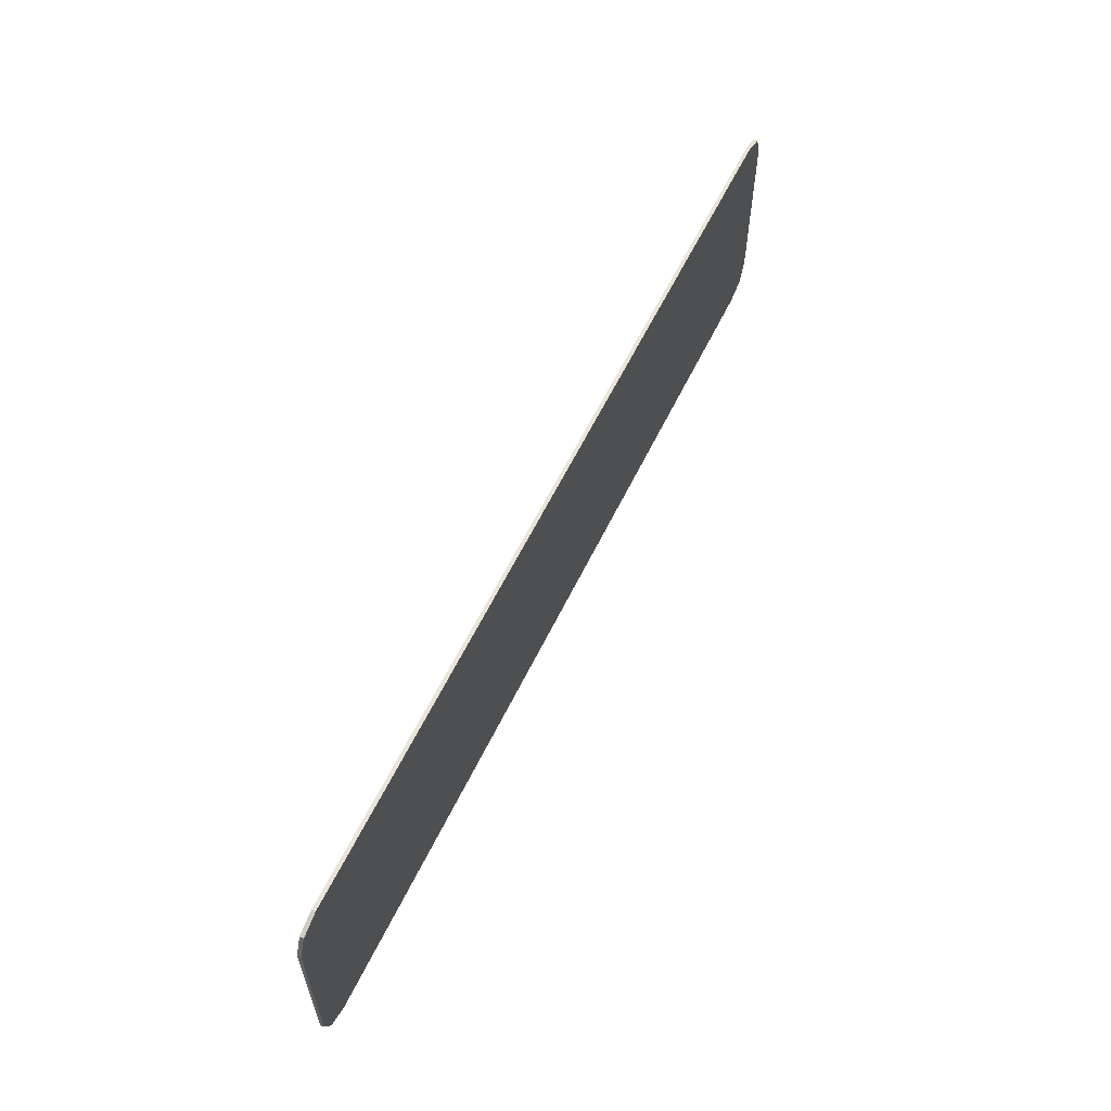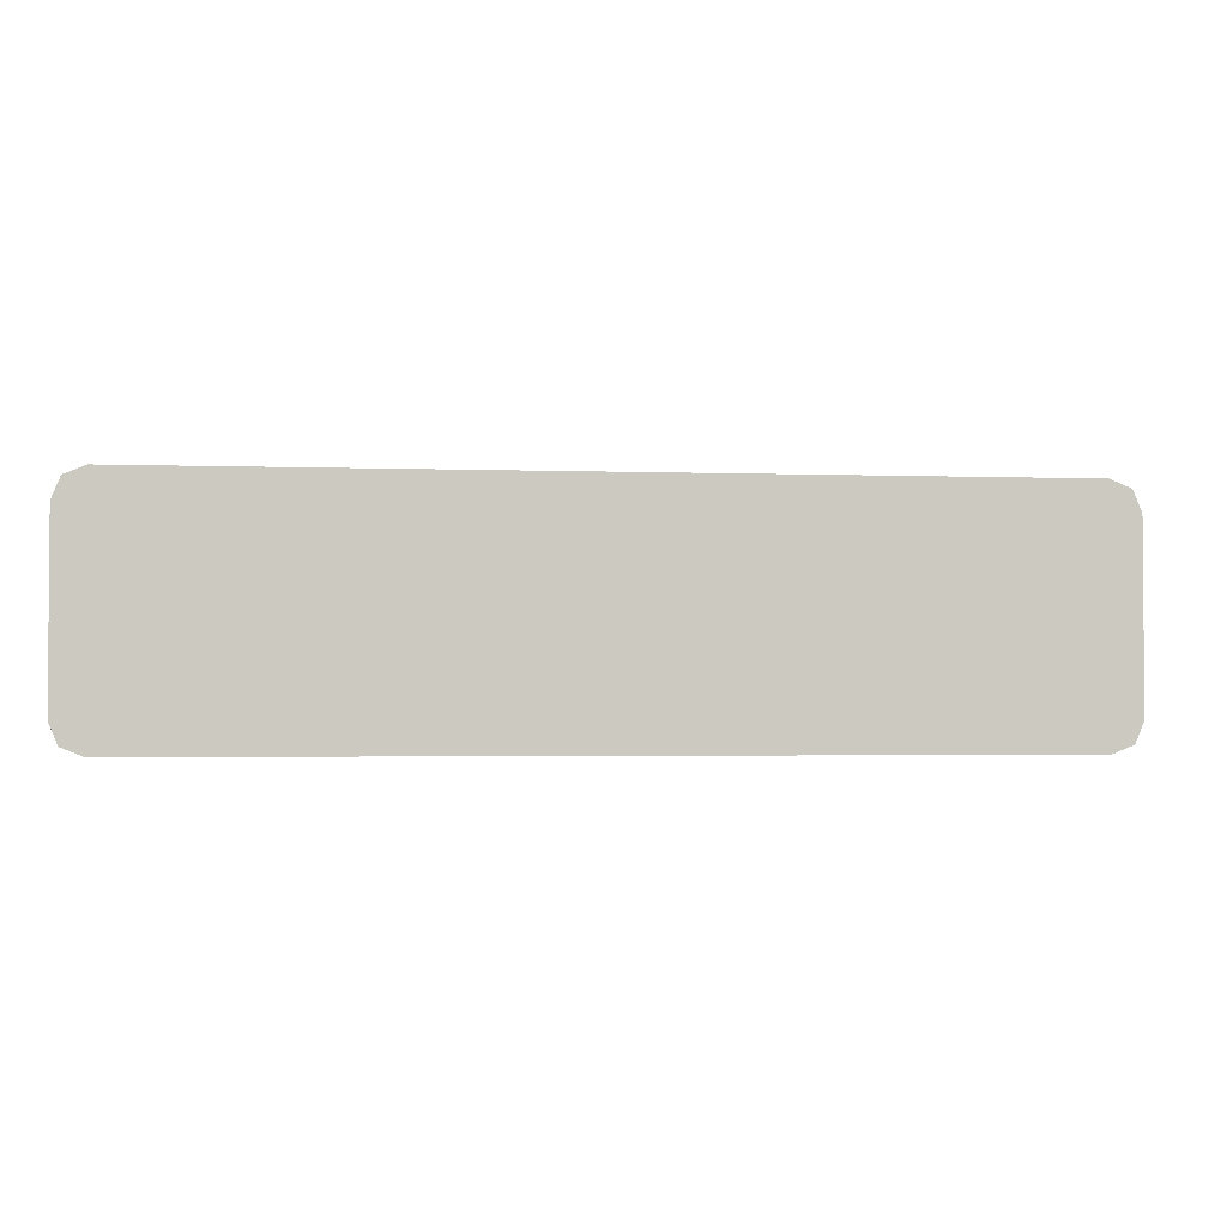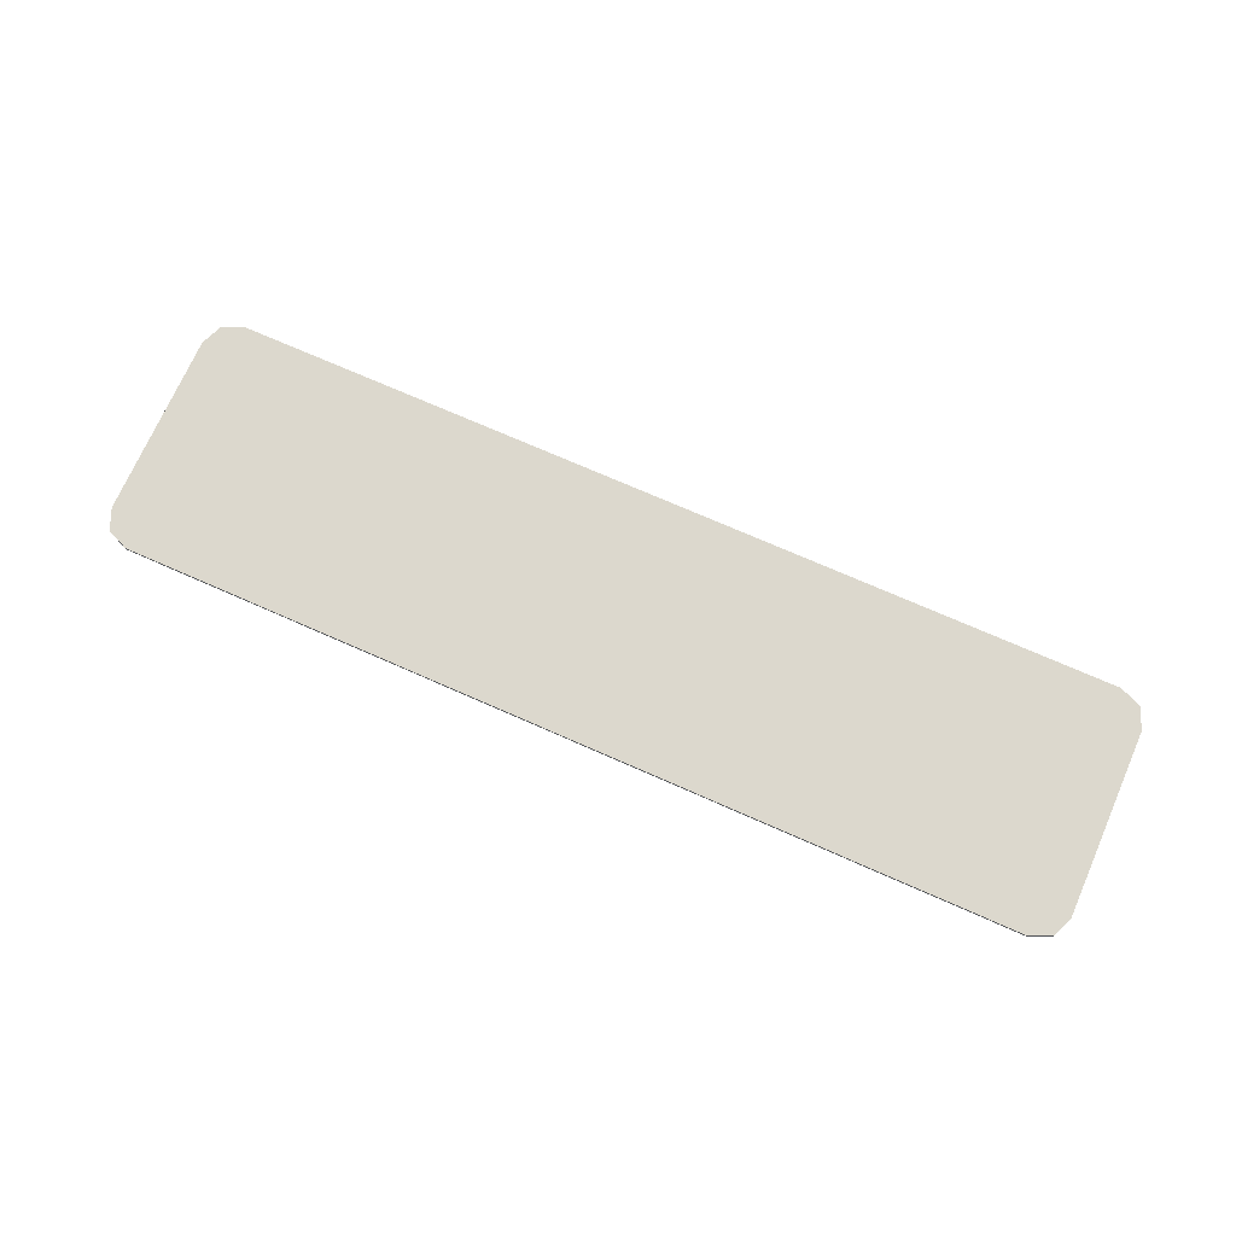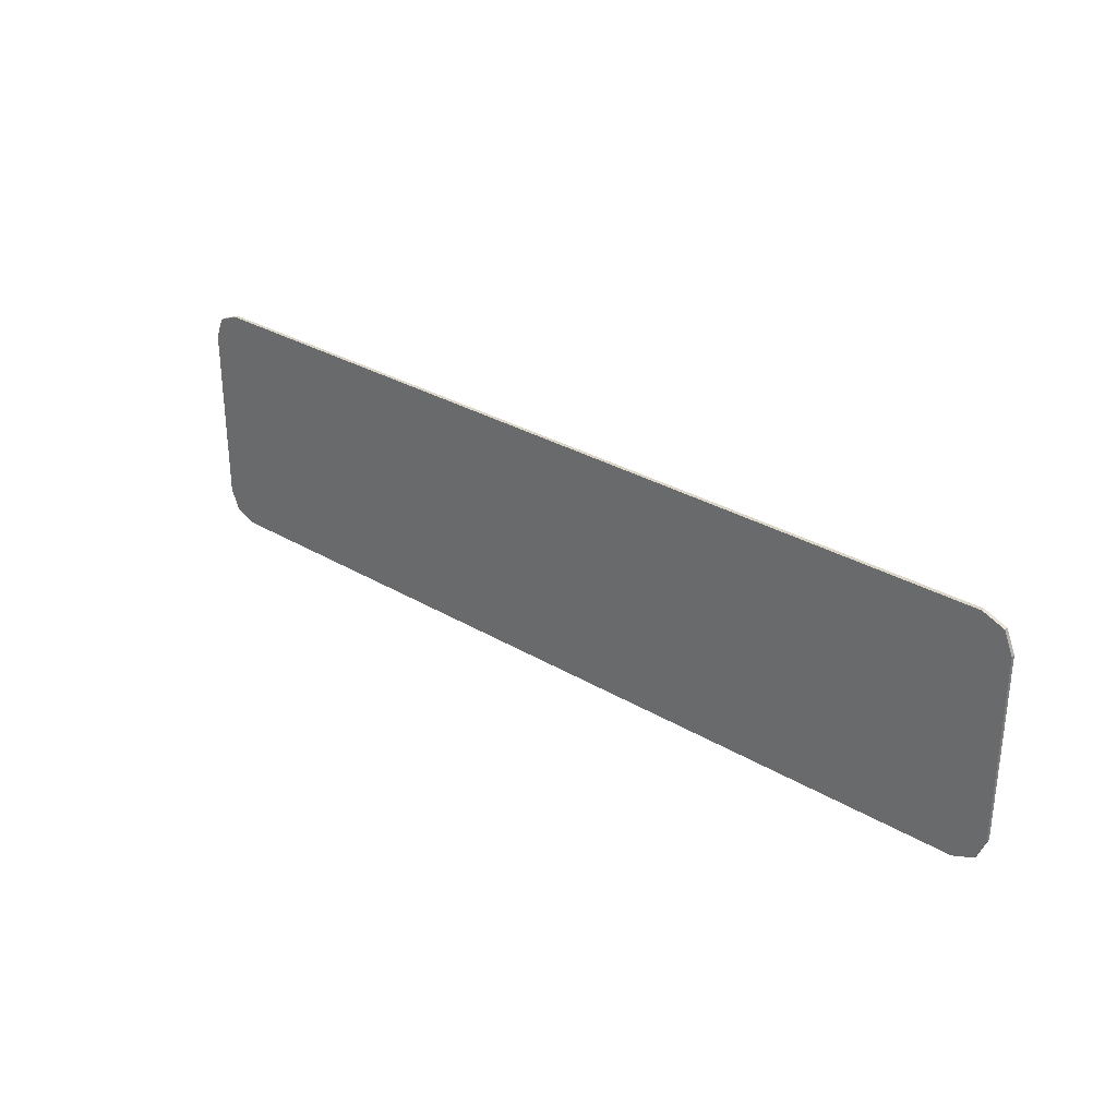
<metadata>
{"format":"obj","ext":"obj","renderer":"f3d","projection":"perspective","resolution":1024,"background":"white","views":[{"elev":59.5,"azim":115.7,"up":"+Z"},{"elev":-2.5,"azim":-7.4,"up":"+Z"},{"elev":72.5,"azim":23.8,"up":"+Y"},{"elev":30.2,"azim":-139.1,"up":"+Z"}]}
</metadata>
<code>
v 1.45 0 0.4
v 1.521 0 0.3707
v 1.55 0 0.3
v -1.45 0 0.4
v -1.521 0 0.3707
v -1.55 0 0.3
v 1.45 0 -0.4
v 1.521 0 -0.3707
v 1.55 0 -0.3
v -1.45 0 -0.4
v -1.521 0 -0.3707
v -1.55 0 -0.3
v 1.521 0 0.3707
v 1.45 0 0.4
v 1.45 -0.0125 0.4
v 1.521 -0.0125 0.3707
v 1.55 0 0.3
v 1.521 0 0.3707
v 1.521 -0.0125 0.3707
v 1.55 -0.0125 0.3
v -1.521 0 0.3707
v -1.45 0 0.4
v -1.45 -0.0125 0.4
v -1.521 -0.0125 0.3707
v -1.55 0 0.3
v -1.521 0 0.3707
v -1.521 -0.0125 0.3707
v -1.55 -0.0125 0.3
v 1.521 0 -0.3707
v 1.45 0 -0.4
v 1.45 -0.0125 -0.4
v 1.521 -0.0125 -0.3707
v 1.55 0 -0.3
v 1.521 0 -0.3707
v 1.521 -0.0125 -0.3707
v 1.55 -0.0125 -0.3
v -1.521 0 -0.3707
v -1.45 0 -0.4
v -1.45 -0.0125 -0.4
v -1.521 -0.0125 -0.3707
v -1.55 0 -0.3
v -1.521 0 -0.3707
v -1.521 -0.0125 -0.3707
v -1.55 -0.0125 -0.3
v -1.55 0 -0.3
v -1.55 0 0.3
v 1.55 0 0.3
v 1.55 0 -0.3
v -1.55 0 0.3
v -1.45 0 0.4
v 1.45 0 0.4
v 1.55 0 0.3
v 1.45 0 -0.4
v -1.45 0 -0.4
v -1.55 0 -0.3
v 1.55 0 -0.3
v -1.45 -0.0125 -0.4
v -1.45 0 -0.4
v 1.45 0 -0.4
v 1.45 -0.0125 -0.4
v 1.55 -0.0125 0.3
v 1.55 -0.0125 -0.3
v 1.55 0 -0.3
v 1.55 0 0.3
v -1.55 0 -0.3
v -1.55 -0.0125 -0.3
v -1.55 -0.0125 0.3
v -1.55 0 0.3
v -1.45 0 0.4
v -1.45 -0.0125 0.4
v 1.45 -0.0125 0.4
v 1.45 0 0.4
v -1 -0.0125 -0.25
v -1.075 -0.0125 -0.175
v -1.275 -0.0125 -0.175
v -1.35 -0.0125 -0.25
v -1.275 -0.0125 -0.175
v -1.275 -0.0125 0.1
v -1.35 -0.0125 0.1
v -1.35 -0.0125 -0.25
v -1.25 -0.0125 0.25
v -1.288 -0.0125 0.2386
v -1.26 -0.0125 0.1693
v -1.25 -0.0125 0.175
v -1.288 -0.0125 0.2386
v -1.321 -0.0125 0.2061
v -1.268 -0.0125 0.153
v -1.26 -0.0125 0.1693
v -1.321 -0.0125 0.2061
v -1.342 -0.0125 0.1574
v -1.273 -0.0125 0.1287
v -1.268 -0.0125 0.153
v -1.342 -0.0125 0.1574
v -1.35 -0.0125 0.1
v -1.275 -0.0125 0.1
v -1.273 -0.0125 0.1287
v -1.1 -0.0125 0.175
v -1.1 -0.0125 0.25
v -1.25 -0.0125 0.25
v -1.25 -0.0125 0.175
v -1.1 -0.0125 0.175
v -1.09 -0.0125 0.1693
v -1.062 -0.0125 0.2386
v -1.1 -0.0125 0.25
v -1.09 -0.0125 0.1693
v -1.082 -0.0125 0.153
v -1.029 -0.0125 0.2061
v -1.062 -0.0125 0.2386
v -1.082 -0.0125 0.153
v -1.077 -0.0125 0.1287
v -1.008 -0.0125 0.1574
v -1.029 -0.0125 0.2061
v -1.077 -0.0125 0.1287
v -1.075 -0.0125 0.1
v -1 -0.0125 0.1
v -1.008 -0.0125 0.1574
v -1 -0.0125 -0.25
v -1 -0.0125 0.1
v -1.075 -0.0125 0.1
v -1.075 -0.0125 -0.175
v -1.288 -0.0125 0.2386
v -1.25 -0.0125 0.25
v -1.35 -0.0125 0.25
v -1.321 -0.0125 0.2061
v -1.288 -0.0125 0.2386
v -1.35 -0.0125 0.25
v -1.342 -0.0125 0.1574
v -1.321 -0.0125 0.2061
v -1.35 -0.0125 0.25
v -1.35 -0.0125 0.1
v -1.342 -0.0125 0.1574
v -1.35 -0.0125 0.25
v -1.25 -0.0125 0.1
v -1.25 -0.0125 0.175
v -1.26 -0.0125 0.1693
v -1.25 -0.0125 0.1
v -1.26 -0.0125 0.1693
v -1.268 -0.0125 0.153
v -1.25 -0.0125 0.1
v -1.268 -0.0125 0.153
v -1.273 -0.0125 0.1287
v -1.25 -0.0125 0.1
v -1.273 -0.0125 0.1287
v -1.275 -0.0125 0.1
v -1 -0.0125 0.25
v -1.1 -0.0125 0.25
v -1.062 -0.0125 0.2386
v -1 -0.0125 0.25
v -1.062 -0.0125 0.2386
v -1.029 -0.0125 0.2061
v -1 -0.0125 0.25
v -1.029 -0.0125 0.2061
v -1.008 -0.0125 0.1574
v -1 -0.0125 0.25
v -1.008 -0.0125 0.1574
v -1 -0.0125 0.1
v -1.09 -0.0125 0.1693
v -1.1 -0.0125 0.175
v -1.1 -0.0125 0.1
v -1.082 -0.0125 0.153
v -1.09 -0.0125 0.1693
v -1.1 -0.0125 0.1
v -1.077 -0.0125 0.1287
v -1.082 -0.0125 0.153
v -1.1 -0.0125 0.1
v -1.075 -0.0125 0.1
v -1.077 -0.0125 0.1287
v -1.1 -0.0125 0.1
v -1.1 -0.0125 0.1
v -1.1 -0.0125 0.175
v -1.25 -0.0125 0.175
v -1.25 -0.0125 0.1
v -1.075 -0.0125 -0.175
v -1.075 -0.0125 0.1
v -1.1 -0.0125 0.1
v -1.075 -0.0125 -0.175
v -1.1 -0.0125 0.1
v -1.25 -0.0125 0.1
v -1.275 -0.0125 -0.175
v -1.275 -0.0125 -0.175
v -1.25 -0.0125 0.1
v -1.275 -0.0125 0.1
v 0.175 -0.0125 -0.25
v 0.175 -0.0125 -0.175
v -0.1 -0.0125 -0.175
v -0.175 -0.0125 -0.25
v -0.1 -0.0125 -0.175
v -0.175 -0.0125 -0.15
v -0.175 -0.0125 -0.25
v -0.175 -0.0125 -0.15
v -0.1 -0.0125 -0.175
v 0.175 -0.0125 0.15
v 0.1 -0.0125 0.175
v 0.1 -0.0125 0.175
v 0.175 -0.0125 0.15
v 0.175 -0.0125 0.25
v -0.175 -0.0125 0.25
v -0.175 -0.0125 0.175
v 0.1 -0.0125 0.175
v 0.175 -0.0125 0.25
v -0.175 -0.0125 -0.15
v 0.1 -0.0125 0.175
v -0.175 -0.0125 0.175
v 0.175 -0.0125 0.15
v -0.1 -0.0125 -0.175
v 0.175 -0.0125 -0.175
v 1.35 -0.0125 -0.25
v 1.15 -0.0125 -0.175
v 1.075 -0.0125 -0.175
v 1 -0.0125 -0.25
v 1.35 -0.0125 -0.25
v 1.35 -0.0125 -0.175
v 1.225 -0.0125 -0.175
v 1.35 -0.0125 -0.25
v 1.225 -0.0125 -0.175
v 1.15 -0.0125 -0.175
v 1.075 -0.0125 -0.175
v 1.075 -0.0125 0.1
v 1 -0.0125 0.1
v 1 -0.0125 -0.25
v 1.1 -0.0125 0.25
v 1.062 -0.0125 0.2386
v 1.09 -0.0125 0.1693
v 1.1 -0.0125 0.175
v 1.062 -0.0125 0.2386
v 1.029 -0.0125 0.2061
v 1.082 -0.0125 0.153
v 1.09 -0.0125 0.1693
v 1.029 -0.0125 0.2061
v 1.008 -0.0125 0.1574
v 1.077 -0.0125 0.1287
v 1.082 -0.0125 0.153
v 1.008 -0.0125 0.1574
v 1 -0.0125 0.1
v 1.075 -0.0125 0.1
v 1.077 -0.0125 0.1287
v 1.225 -0.0125 -0.175
v 1.225 -0.0125 0.075
v 1.15 -0.0125 0.1
v 1.15 -0.0125 -0.175
v 1.225 -0.0125 0.075
v 1.225 -0.0125 0.1
v 1.15 -0.0125 0.1
v 1.125 -0.0125 0.175
v 1.125 -0.0125 0.25
v 1.1 -0.0125 0.25
v 1.1 -0.0125 0.175
v 1.125 -0.0125 0.175
v 1.135 -0.0125 0.1693
v 1.163 -0.0125 0.2386
v 1.125 -0.0125 0.25
v 1.135 -0.0125 0.1693
v 1.143 -0.0125 0.153
v 1.196 -0.0125 0.2061
v 1.163 -0.0125 0.2386
v 1.143 -0.0125 0.153
v 1.148 -0.0125 0.1287
v 1.217 -0.0125 0.1574
v 1.196 -0.0125 0.2061
v 1.148 -0.0125 0.1287
v 1.15 -0.0125 0.1
v 1.225 -0.0125 0.1
v 1.217 -0.0125 0.1574
v 1.35 -0.0125 0.1625
v 1.35 -0.0125 0.25
v 1.217 -0.0125 0.1574
v 1.225 -0.0125 0.1
v 1.35 -0.0125 0.1625
v 1.225 -0.0125 0.1
v 1.225 -0.0125 0.075
v 1.062 -0.0125 0.2386
v 1.1 -0.0125 0.25
v 1 -0.0125 0.25
v 1.029 -0.0125 0.2061
v 1.062 -0.0125 0.2386
v 1 -0.0125 0.25
v 1.008 -0.0125 0.1574
v 1.029 -0.0125 0.2061
v 1 -0.0125 0.25
v 1 -0.0125 0.1
v 1.008 -0.0125 0.1574
v 1 -0.0125 0.25
v 1.1 -0.0125 0.1
v 1.1 -0.0125 0.175
v 1.09 -0.0125 0.1693
v 1.1 -0.0125 0.1
v 1.09 -0.0125 0.1693
v 1.082 -0.0125 0.153
v 1.1 -0.0125 0.1
v 1.082 -0.0125 0.153
v 1.077 -0.0125 0.1287
v 1.1 -0.0125 0.1
v 1.077 -0.0125 0.1287
v 1.075 -0.0125 0.1
v 1.125 -0.0125 0.25
v 1.163 -0.0125 0.2386
v 1.225 -0.0125 0.25
v 1.163 -0.0125 0.2386
v 1.196 -0.0125 0.2061
v 1.225 -0.0125 0.25
v 1.196 -0.0125 0.2061
v 1.217 -0.0125 0.1574
v 1.225 -0.0125 0.25
v 1.135 -0.0125 0.1693
v 1.125 -0.0125 0.175
v 1.125 -0.0125 0.1
v 1.143 -0.0125 0.153
v 1.135 -0.0125 0.1693
v 1.125 -0.0125 0.1
v 1.148 -0.0125 0.1287
v 1.143 -0.0125 0.153
v 1.125 -0.0125 0.1
v 1.15 -0.0125 0.1
v 1.148 -0.0125 0.1287
v 1.125 -0.0125 0.1
v 1.125 -0.0125 0.1
v 1.125 -0.0125 0.175
v 1.1 -0.0125 0.175
v 1.1 -0.0125 0.1
v 1.15 -0.0125 -0.175
v 1.15 -0.0125 0.1
v 1.125 -0.0125 0.1
v 1.15 -0.0125 -0.175
v 1.125 -0.0125 0.1
v 1.1 -0.0125 0.1
v 1.075 -0.0125 -0.175
v 1.075 -0.0125 -0.175
v 1.1 -0.0125 0.1
v 1.075 -0.0125 0.1
v 1.35 -0.0125 0.25
v 1.225 -0.0125 0.25
v 1.217 -0.0125 0.1574
v 1.35 -0.0125 0.1625
v 1.225 -0.0125 0.075
v 1.225 -0.0125 -0.175
v 1.35 -0.0125 -0.175
v 1.45 -0.0125 0.4
v 1.521 -0.0125 0.3707
v 1.55 -0.0125 0.3
v -1.45 -0.0125 0.4
v -1.521 -0.0125 0.3707
v -1.55 -0.0125 0.3
v 1.45 -0.0125 -0.4
v 1.521 -0.0125 -0.3707
v 1.55 -0.0125 -0.3
v -1.45 -0.0125 -0.4
v -1.521 -0.0125 -0.3707
v -1.55 -0.0125 -0.3
v -1.55 -0.0125 -0.3
v -1.35 -0.0125 -0.25
v -1.35 -0.0125 0.1
v -1.55 -0.0125 0.3
v -1.55 -0.0125 -0.3
v -1.45 -0.0125 -0.4
v -1.35 -0.0125 -0.25
v -1.45 -0.0125 -0.4
v -1 -0.0125 -0.25
v -1.35 -0.0125 -0.25
v -1.45 -0.0125 -0.4
v 0 -0.0125 -0.4
v -0.175 -0.0125 -0.25
v -1 -0.0125 -0.25
v -1.55 -0.0125 0.3
v -1.35 -0.0125 0.1
v -1.35 -0.0125 0.25
v -1.45 -0.0125 0.4
v -1.45 -0.0125 0.4
v -1.35 -0.0125 0.25
v -1.25 -0.0125 0.25
v -1.45 -0.0125 0.4
v -1.25 -0.0125 0.25
v -1.1 -0.0125 0.25
v -1.45 -0.0125 0.4
v -1.1 -0.0125 0.25
v -1 -0.0125 0.25
v -1.45 -0.0125 0.4
v -1 -0.0125 0.25
v -0.175 -0.0125 0.25
v 0 -0.0125 0.4
v -1 -0.0125 -0.25
v -0.175 -0.0125 -0.25
v -0.175 -0.0125 -0.15
v -1 -0.0125 0.1
v -0.175 -0.0125 -0.15
v -0.175 -0.0125 0.175
v -1 -0.0125 0.1
v -0.175 -0.0125 0.175
v -0.175 -0.0125 0.25
v -1 -0.0125 0.25
v -1 -0.0125 0.1
v 0 -0.0125 -0.4
v 0.175 -0.0125 -0.25
v -0.175 -0.0125 -0.25
v -0.175 -0.0125 0.25
v 0.175 -0.0125 0.25
v 0 -0.0125 0.4
v 0 -0.0125 -0.4
v 1.45 -0.0125 -0.4
v 1 -0.0125 -0.25
v 0.175 -0.0125 -0.25
v 1.45 -0.0125 -0.4
v 1.55 -0.0125 -0.3
v 1.35 -0.0125 -0.25
v 1 -0.0125 -0.25
v 0 -0.0125 0.4
v 0.175 -0.0125 0.25
v 1 -0.0125 0.25
v 1.45 -0.0125 0.4
v 1.45 -0.0125 0.4
v 1 -0.0125 0.25
v 1.1 -0.0125 0.25
v 1.45 -0.0125 0.4
v 1.1 -0.0125 0.25
v 1.125 -0.0125 0.25
v 1.45 -0.0125 0.4
v 1.125 -0.0125 0.25
v 1.225 -0.0125 0.25
v 1.45 -0.0125 0.4
v 1.225 -0.0125 0.25
v 1.35 -0.0125 0.25
v 1.55 -0.0125 0.3
v 0.175 -0.0125 -0.25
v 1 -0.0125 -0.25
v 1 -0.0125 0.1
v 0.175 -0.0125 -0.175
v 0.175 -0.0125 -0.175
v 1 -0.0125 0.1
v 0.175 -0.0125 0.15
v 0.175 -0.0125 0.15
v 1 -0.0125 0.1
v 1 -0.0125 0.25
v 0.175 -0.0125 0.25
v 1.55 -0.0125 -0.3
v 1.35 -0.0125 -0.175
v 1.35 -0.0125 -0.25
v 1.55 -0.0125 -0.3
v 1.55 -0.0125 0.3
v 1.35 -0.0125 0.1625
v 1.35 -0.0125 -0.175
v 1.55 -0.0125 0.3
v 1.35 -0.0125 0.25
v 1.35 -0.0125 0.1625
g mesh4782286
f 1 2 3
g mesh4782288
f 4 6 5
g mesh4782290
f 7 9 8
g mesh4782292
f 10 11 12
g mesh4782295
f 13 14 15
f 15 16 13
f 17 18 19
f 19 20 17
g mesh4782297
f 21 23 22
f 23 21 24
f 25 27 26
f 27 25 28
g mesh4782299
f 29 31 30
f 31 29 32
f 33 35 34
f 35 33 36
g mesh4782301
f 37 38 39
f 39 40 37
f 41 42 43
f 43 44 41
g mesh4782303
f 45 46 47
f 47 48 45
f 49 50 51
f 51 52 49
f 53 54 55
f 55 56 53
f 57 58 59
f 59 60 57
f 61 62 63
f 63 64 61
f 65 66 67
f 67 68 65
f 69 70 71
f 71 72 69
f 73 74 75
f 75 76 73
f 77 78 79
f 79 80 77
f 81 82 83
f 83 84 81
f 85 86 87
f 87 88 85
f 89 90 91
f 91 92 89
f 93 94 95
f 95 96 93
f 97 98 99
f 99 100 97
f 101 102 103
f 103 104 101
f 105 106 107
f 107 108 105
f 109 110 111
f 111 112 109
f 113 114 115
f 115 116 113
f 117 118 119
f 119 120 117
f 121 122 123
f 124 125 126
f 127 128 129
f 130 131 132
f 133 134 135
f 136 137 138
f 139 140 141
f 142 143 144
f 145 146 147
f 148 149 150
f 151 152 153
f 154 155 156
f 157 158 159
f 160 161 162
f 163 164 165
f 166 167 168
g mesh4782304
f 169 170 171
f 171 172 169
f 173 174 175
f 176 177 178
f 178 179 176
f 180 181 182
f 183 184 185
f 185 186 183
f 187 188 189
f 190 191 192
f 192 193 190
f 194 195 196
f 197 198 199
f 199 200 197
f 201 202 203
f 204 205 206
f 207 208 209
f 209 210 207
f 211 212 213
f 214 215 216
f 217 218 219
f 219 220 217
f 221 222 223
f 223 224 221
f 225 226 227
f 227 228 225
f 229 230 231
f 231 232 229
f 233 234 235
f 235 236 233
f 237 238 239
f 239 240 237
f 241 242 243
f 244 245 246
f 246 247 244
f 248 249 250
f 250 251 248
f 252 253 254
f 254 255 252
f 256 257 258
f 258 259 256
f 260 261 262
f 262 263 260
f 264 265 266
f 266 267 264
f 268 269 270
f 271 272 273
f 274 275 276
f 277 278 279
f 280 281 282
f 283 284 285
f 286 287 288
f 289 290 291
f 292 293 294
f 295 296 297
f 298 299 300
f 301 302 303
f 304 305 306
f 307 308 309
f 310 311 312
f 313 314 315
g mesh4782305
f 316 317 318
f 318 319 316
f 320 321 322
f 323 324 325
f 325 326 323
f 327 328 329
f 330 331 332
f 333 334 335
f 335 336 333
g mesh4782306
f 337 339 338
g mesh4782308
f 340 341 342
g mesh4782310
f 343 344 345
g mesh4782312
f 346 348 347
f 349 350 351
f 351 352 349
f 353 354 355
f 356 357 358
f 359 360 361
f 361 362 359
f 363 364 365
f 365 366 363
f 367 368 369
f 370 371 372
f 373 374 375
f 376 377 378
f 378 379 376
f 380 381 382
f 382 383 380
f 384 385 386
f 387 388 389
f 389 390 387
f 391 392 393
f 394 395 396
g mesh4782314
f 397 398 399
f 399 400 397
f 401 402 403
f 403 404 401
f 405 406 407
f 407 408 405
f 409 410 411
f 412 413 414
f 415 416 417
f 418 419 420
f 420 421 418
f 422 423 424
f 424 425 422
f 426 427 428
f 429 430 431
f 431 432 429
g mesh4782315
f 433 434 435
f 436 437 438
f 438 439 436
f 440 441 442

</code>
